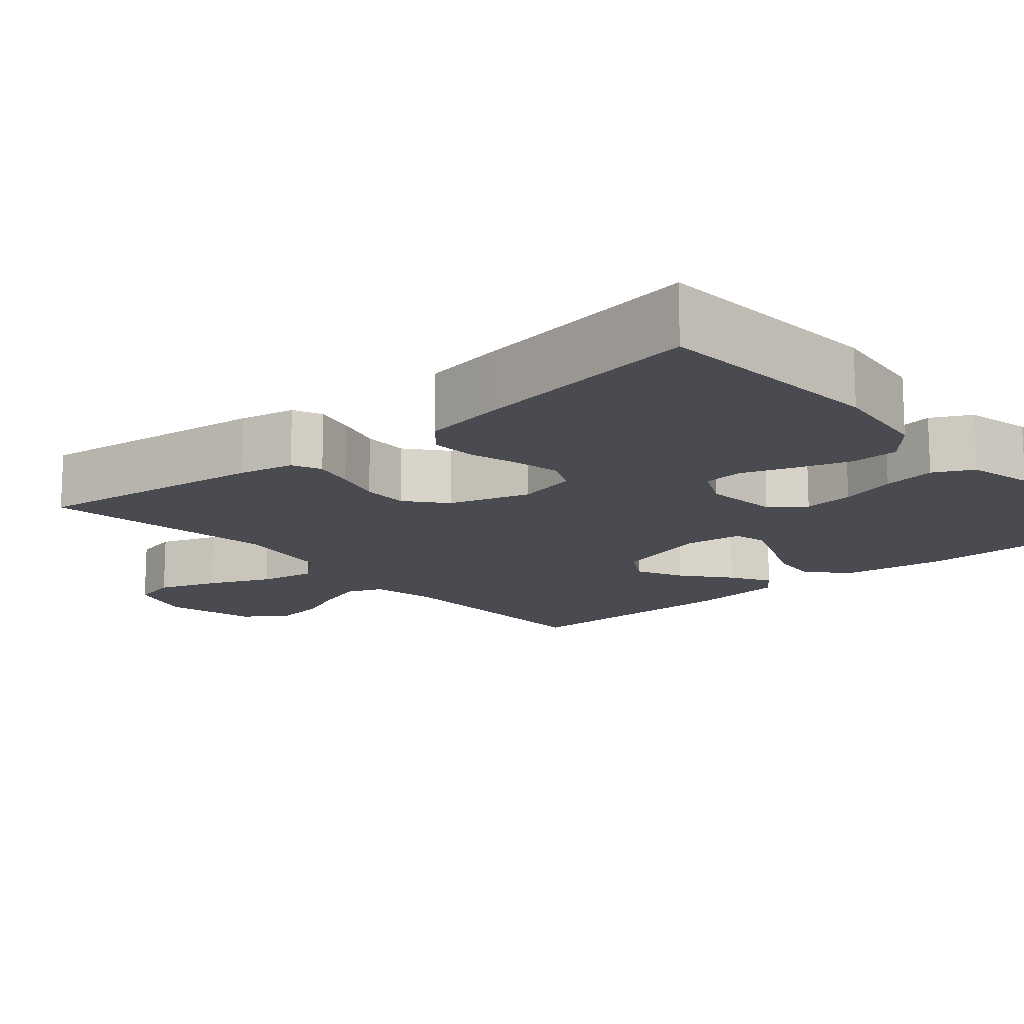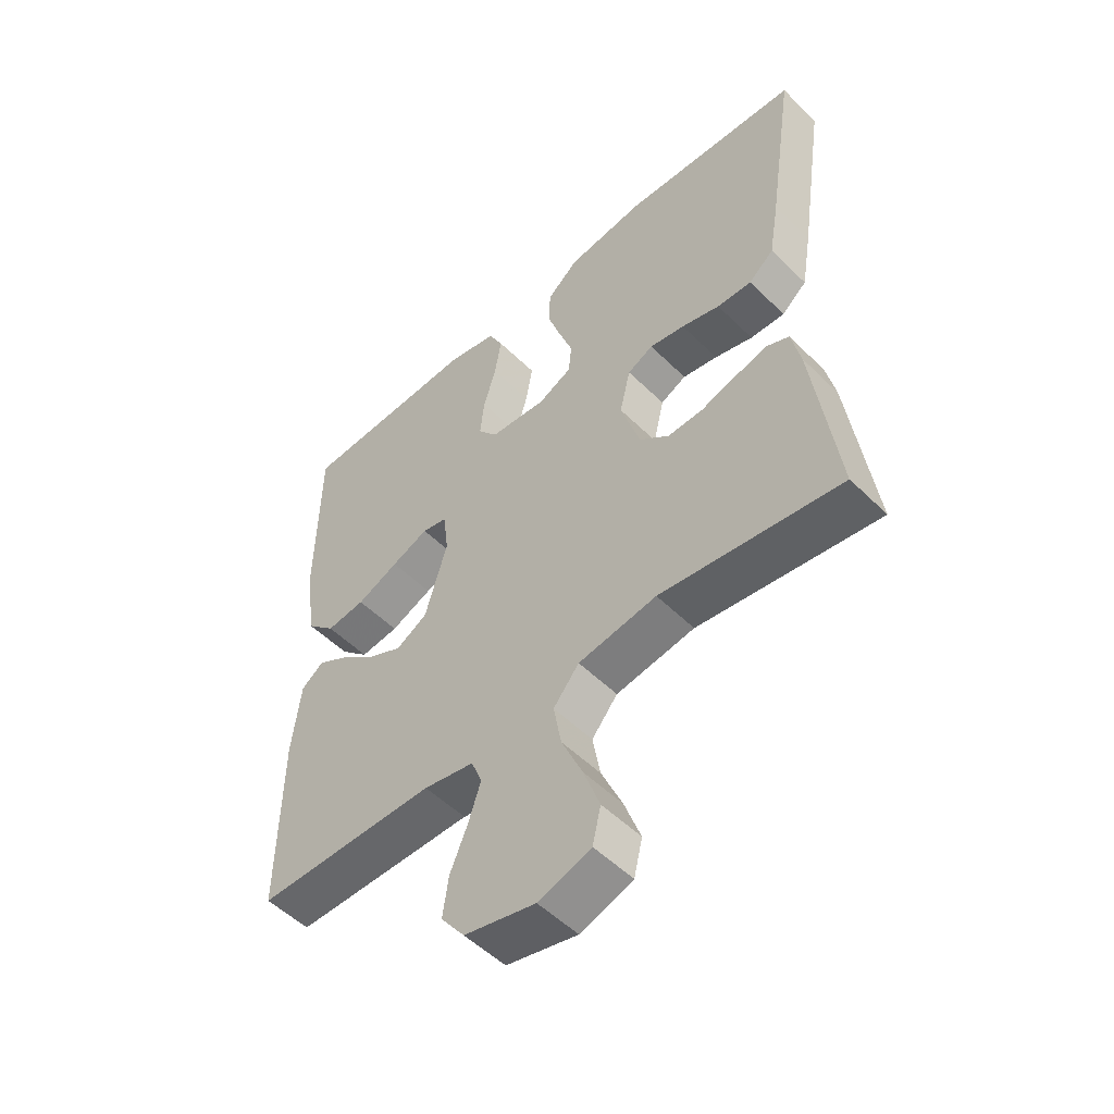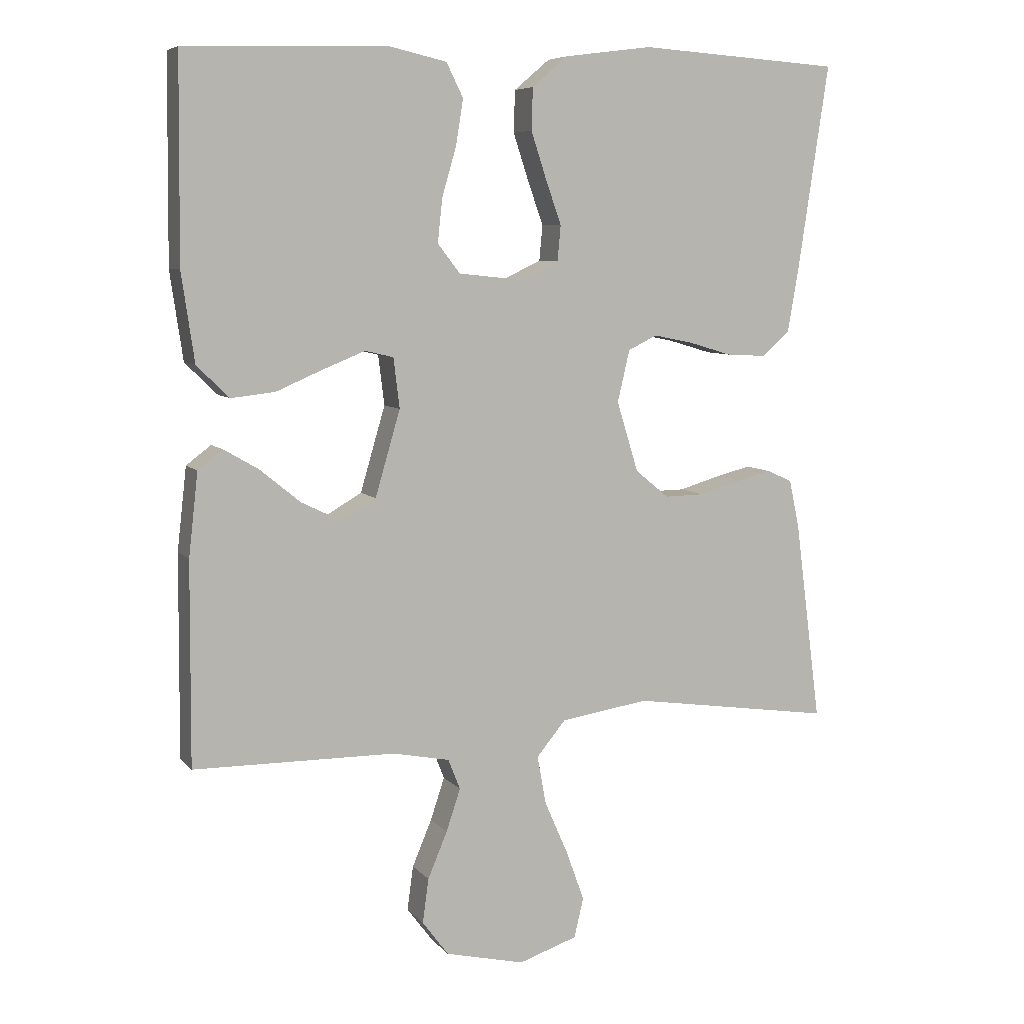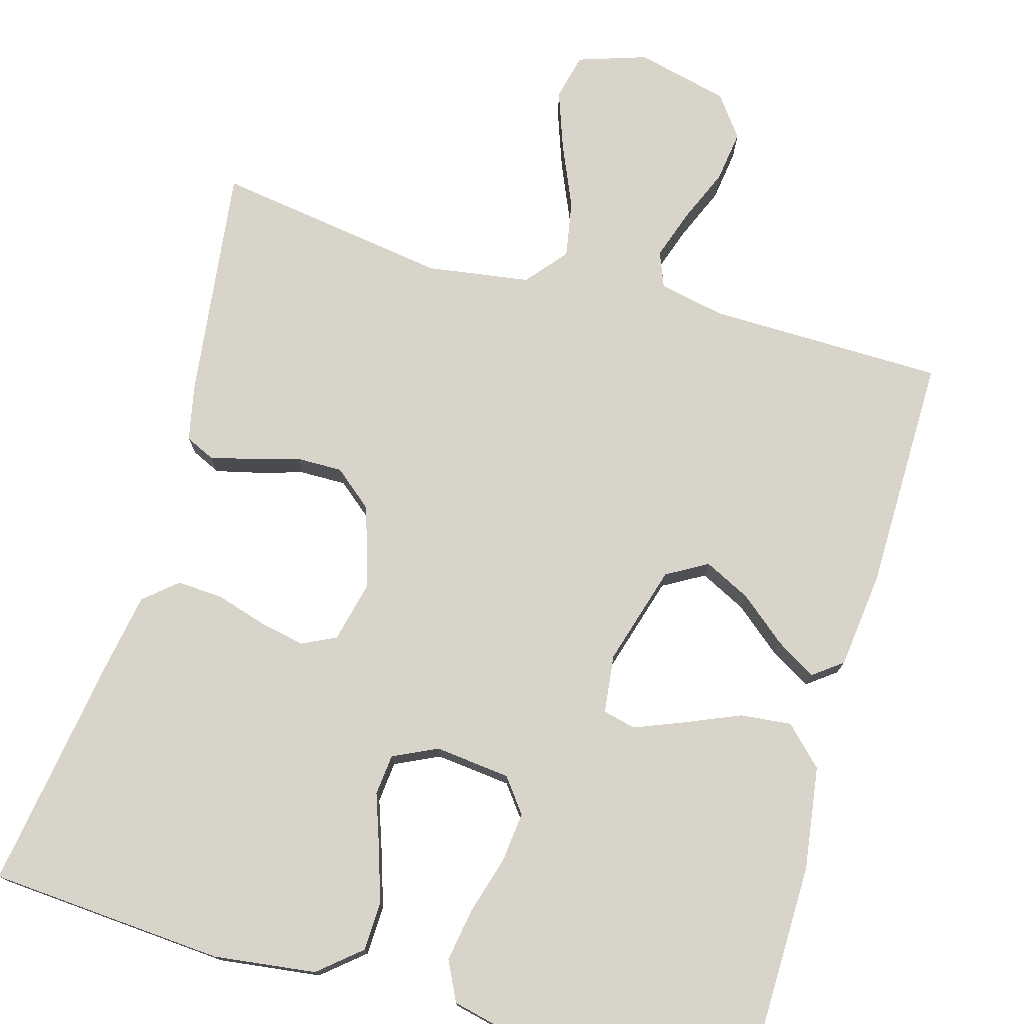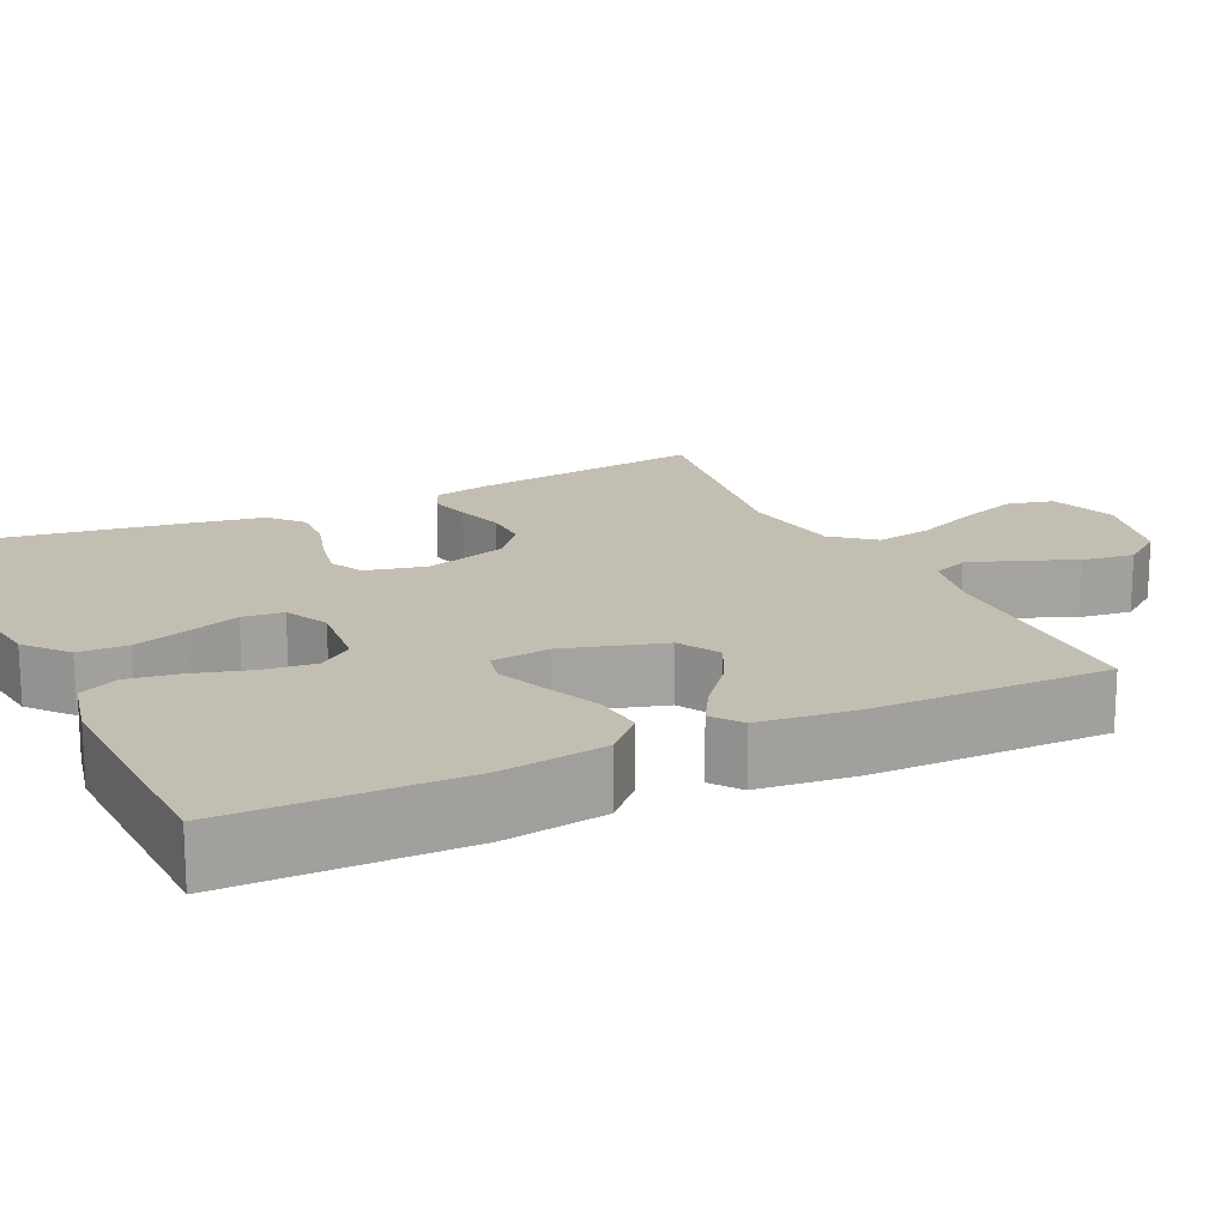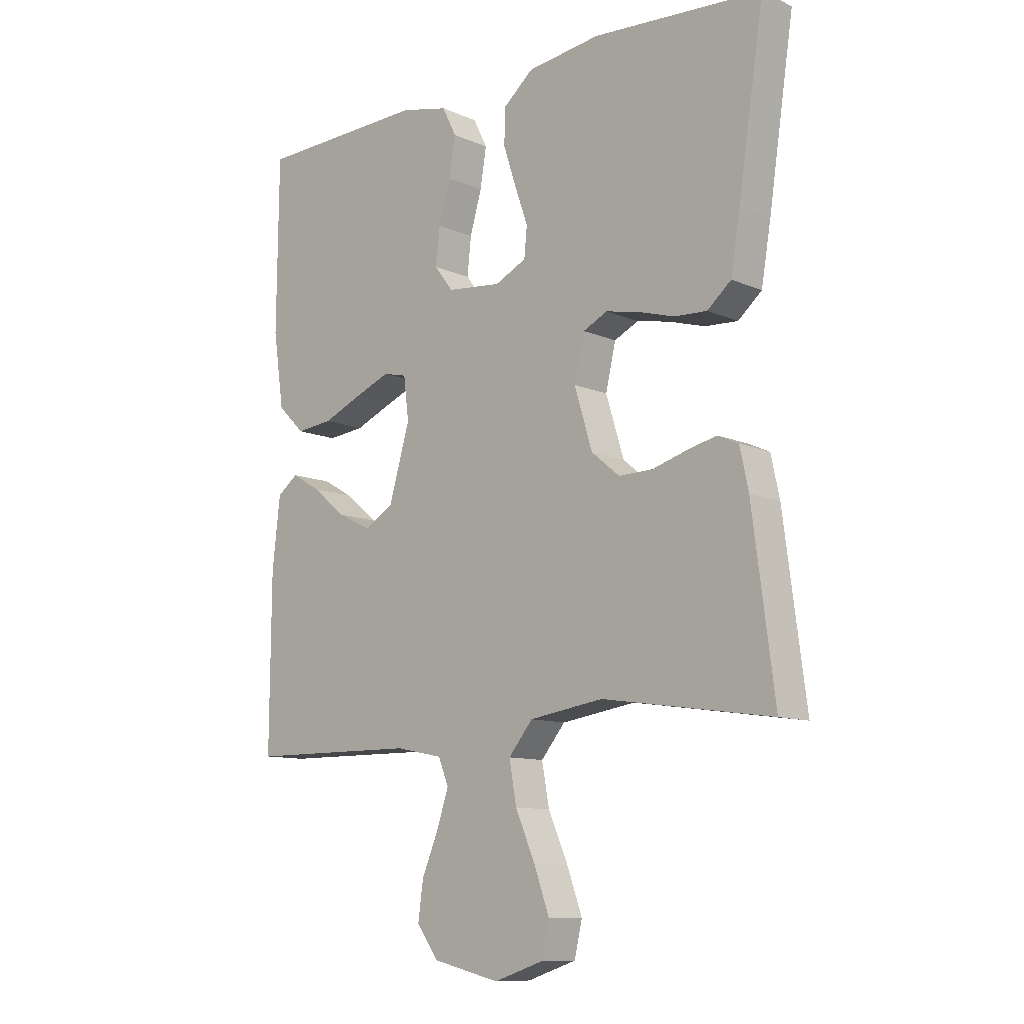
<metadata>
{"format":"obj","ext":"obj","renderer":"f3d","projection":"perspective","resolution":1024,"background":"white","views":[{"elev":-14.6,"azim":-49.2,"up":"+Y"},{"elev":-52.7,"azim":-136.4,"up":"+Z"},{"elev":7.2,"azim":158.5,"up":"+Z"},{"elev":75.7,"azim":16.1,"up":"+Y"},{"elev":17.3,"azim":64.5,"up":"+Y"},{"elev":-10.6,"azim":-137.2,"up":"+Z"}]}
</metadata>
<code>
v 0.5 0.07 0.5
v 0.503 0.07 0.2
v 0.484 0.07 0.069
v 0.436 0.07 0.022
v 0.371 0.07 0.029
v 0.301 0.07 0.059
v 0.239 0.07 0.084
v 0.197 0.07 0.074
v 0.188 0.07 0
v 0.225 0.07 -0.127
v 0.277 0.07 -0.157
v 0.336 0.07 -0.128
v 0.396 0.07 -0.079
v 0.447 0.07 -0.049
v 0.484 0.07 -0.077
v 0.498 0.07 -0.2
v 0.5 0.07 -0.5
v 0.2 0.07 -0.503
v 0.116 0.07 -0.52
v 0.098 0.07 -0.565
v 0.119 0.07 -0.628
v 0.148 0.07 -0.697
v 0.157 0.07 -0.763
v 0.118 0.07 -0.815
v 0 0.07 -0.843
v -0.087 0.07 -0.814
v -0.101 0.07 -0.755
v -0.074 0.07 -0.68
v -0.039 0.07 -0.6
v -0.026 0.07 -0.528
v -0.069 0.07 -0.476
v -0.2 0.07 -0.456
v -0.5 0.07 -0.5
v -0.461 0.07 -0.2
v -0.446 0.07 -0.13
v -0.409 0.07 -0.113
v -0.356 0.07 -0.126
v -0.295 0.07 -0.144
v -0.236 0.07 -0.145
v -0.186 0.07 -0.104
v -0.154 0.07 0
v -0.172 0.07 0.077
v -0.215 0.07 0.098
v -0.274 0.07 0.086
v -0.338 0.07 0.067
v -0.396 0.07 0.064
v -0.438 0.07 0.1
v -0.455 0.07 0.2
v -0.5 0.07 0.5
v -0.2 0.07 0.52
v -0.07 0.07 0.503
v -0.017 0.07 0.458
v -0.015 0.07 0.396
v -0.038 0.07 0.326
v -0.061 0.07 0.261
v -0.056 0.07 0.209
v 0 0.07 0.182
v 0.096 0.07 0.192
v 0.129 0.07 0.235
v 0.122 0.07 0.3
v 0.101 0.07 0.372
v 0.09 0.07 0.44
v 0.115 0.07 0.49
v 0.2 0.07 0.509
v 0.5 0 0.5
v 0.503 0 0.2
v 0.484 0 0.069
v 0.436 0 0.022
v 0.371 0 0.029
v 0.301 0 0.059
v 0.239 0 0.084
v 0.197 0 0.074
v 0.188 0 0
v 0.225 0 -0.127
v 0.277 0 -0.157
v 0.336 0 -0.128
v 0.396 0 -0.079
v 0.447 0 -0.049
v 0.484 0 -0.077
v 0.498 0 -0.2
v 0.5 0 -0.5
v 0.2 0 -0.503
v 0.116 0 -0.52
v 0.098 0 -0.565
v 0.119 0 -0.628
v 0.148 0 -0.697
v 0.157 0 -0.763
v 0.118 0 -0.815
v 0 0 -0.843
v -0.087 0 -0.814
v -0.101 0 -0.755
v -0.074 0 -0.68
v -0.039 0 -0.6
v -0.026 0 -0.528
v -0.069 0 -0.476
v -0.2 0 -0.456
v -0.5 0 -0.5
v -0.461 0 -0.2
v -0.446 0 -0.13
v -0.409 0 -0.113
v -0.356 0 -0.126
v -0.295 0 -0.144
v -0.236 0 -0.145
v -0.186 0 -0.104
v -0.154 0 0
v -0.172 0 0.077
v -0.215 0 0.098
v -0.274 0 0.086
v -0.338 0 0.067
v -0.396 0 0.064
v -0.438 0 0.1
v -0.455 0 0.2
v -0.5 0 0.5
v -0.2 0 0.52
v -0.07 0 0.503
v -0.017 0 0.458
v -0.015 0 0.396
v -0.038 0 0.326
v -0.061 0 0.261
v -0.056 0 0.209
v 0 0 0.182
v 0.096 0 0.192
v 0.129 0 0.235
v 0.122 0 0.3
v 0.101 0 0.372
v 0.09 0 0.44
v 0.115 0 0.49
v 0.2 0 0.509
f 4 5 6
f 3 4 6
f 2 3 6
f 1 2 6
f 64 1 6
f 63 64 6
f 62 63 6
f 61 62 6
f 60 61 6
f 59 60 6 7
f 58 59 7 8
f 57 58 8 9
f 56 57 9 10
f 53 54 55
f 52 53 55
f 51 52 55
f 50 51 55
f 49 50 55
f 48 49 55
f 47 48 55
f 46 47 55
f 45 46 55
f 44 45 55
f 43 44 55 56
f 42 43 56
f 41 42 56 10
f 36 37 38
f 35 36 38
f 34 35 38
f 33 34 38
f 32 33 38
f 31 32 38 39
f 30 31 39 40
f 27 28 29
f 26 27 29
f 25 26 29
f 24 25 29
f 23 24 29
f 22 23 29
f 21 22 29
f 20 21 29 30
f 40 41 10
f 30 40 10
f 20 30 10
f 19 20 10
f 16 17 18
f 15 16 18
f 14 15 18
f 13 14 18
f 12 13 18
f 18 19 10 11
f 11 12 18
f 70 69 68
f 70 68 67
f 70 67 66
f 70 66 65
f 70 65 128
f 70 128 127
f 70 127 126
f 70 126 125
f 70 125 124
f 71 70 124 123
f 72 71 123 122
f 73 72 122 121
f 74 73 121 120
f 119 118 117
f 119 117 116
f 119 116 115
f 119 115 114
f 119 114 113
f 119 113 112
f 119 112 111
f 119 111 110
f 119 110 109
f 119 109 108
f 120 119 108 107
f 120 107 106
f 74 120 106 105
f 102 101 100
f 102 100 99
f 102 99 98
f 102 98 97
f 102 97 96
f 103 102 96 95
f 104 103 95 94
f 93 92 91
f 93 91 90
f 93 90 89
f 93 89 88
f 93 88 87
f 93 87 86
f 93 86 85
f 94 93 85 84
f 74 105 104
f 74 104 94
f 74 94 84
f 74 84 83
f 82 81 80
f 82 80 79
f 82 79 78
f 82 78 77
f 82 77 76
f 75 74 83 82
f 82 76 75
f 1 65 66 2
f 2 66 67 3
f 3 67 68 4
f 4 68 69 5
f 5 69 70 6
f 6 70 71 7
f 7 71 72 8
f 8 72 73 9
f 9 73 74 10
f 10 74 75 11
f 11 75 76 12
f 12 76 77 13
f 13 77 78 14
f 14 78 79 15
f 15 79 80 16
f 16 80 81 17
f 17 81 82 18
f 18 82 83 19
f 19 83 84 20
f 20 84 85 21
f 21 85 86 22
f 22 86 87 23
f 23 87 88 24
f 24 88 89 25
f 25 89 90 26
f 26 90 91 27
f 27 91 92 28
f 28 92 93 29
f 29 93 94 30
f 30 94 95 31
f 31 95 96 32
f 32 96 97 33
f 33 97 98 34
f 34 98 99 35
f 35 99 100 36
f 36 100 101 37
f 37 101 102 38
f 38 102 103 39
f 39 103 104 40
f 40 104 105 41
f 41 105 106 42
f 42 106 107 43
f 43 107 108 44
f 44 108 109 45
f 45 109 110 46
f 46 110 111 47
f 47 111 112 48
f 48 112 113 49
f 49 113 114 50
f 50 114 115 51
f 51 115 116 52
f 52 116 117 53
f 53 117 118 54
f 54 118 119 55
f 55 119 120 56
f 56 120 121 57
f 57 121 122 58
f 58 122 123 59
f 59 123 124 60
f 60 124 125 61
f 61 125 126 62
f 62 126 127 63
f 63 127 128 64
f 64 128 65 1

</code>
